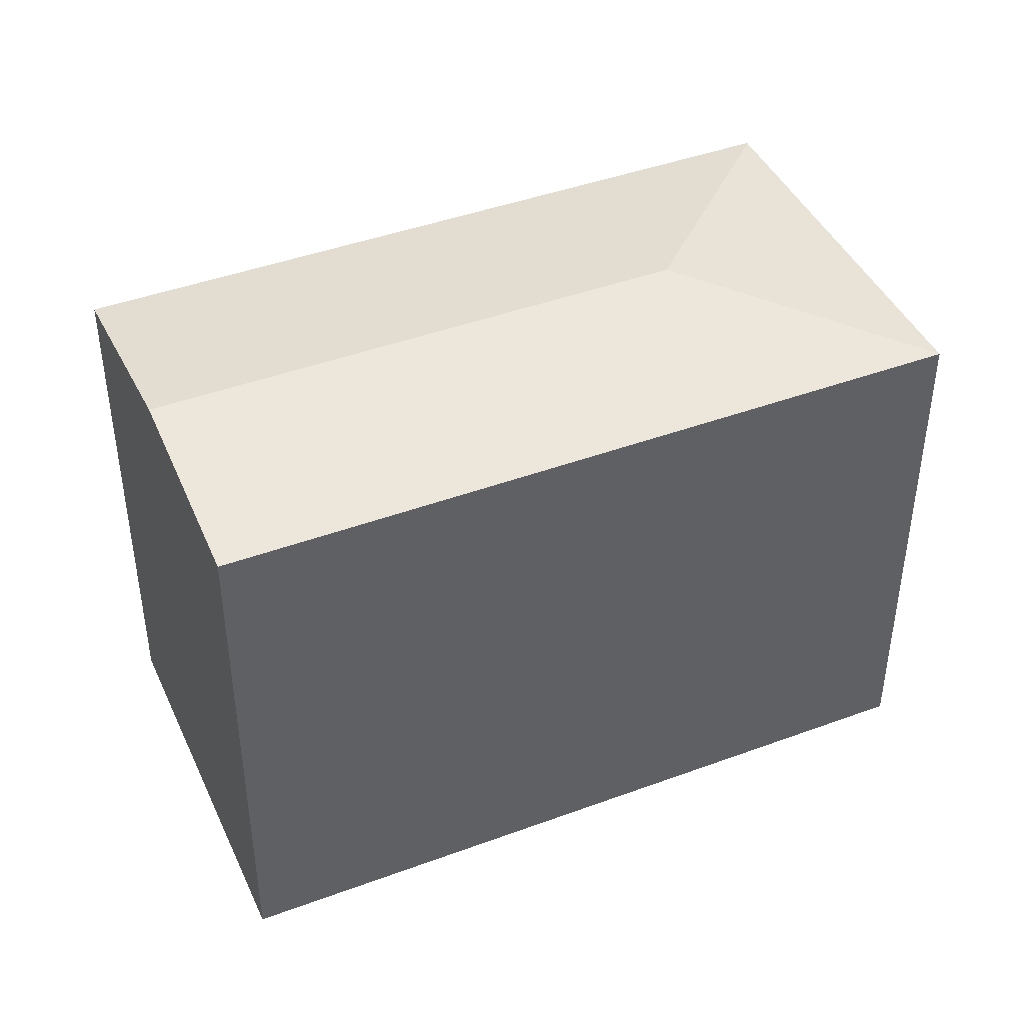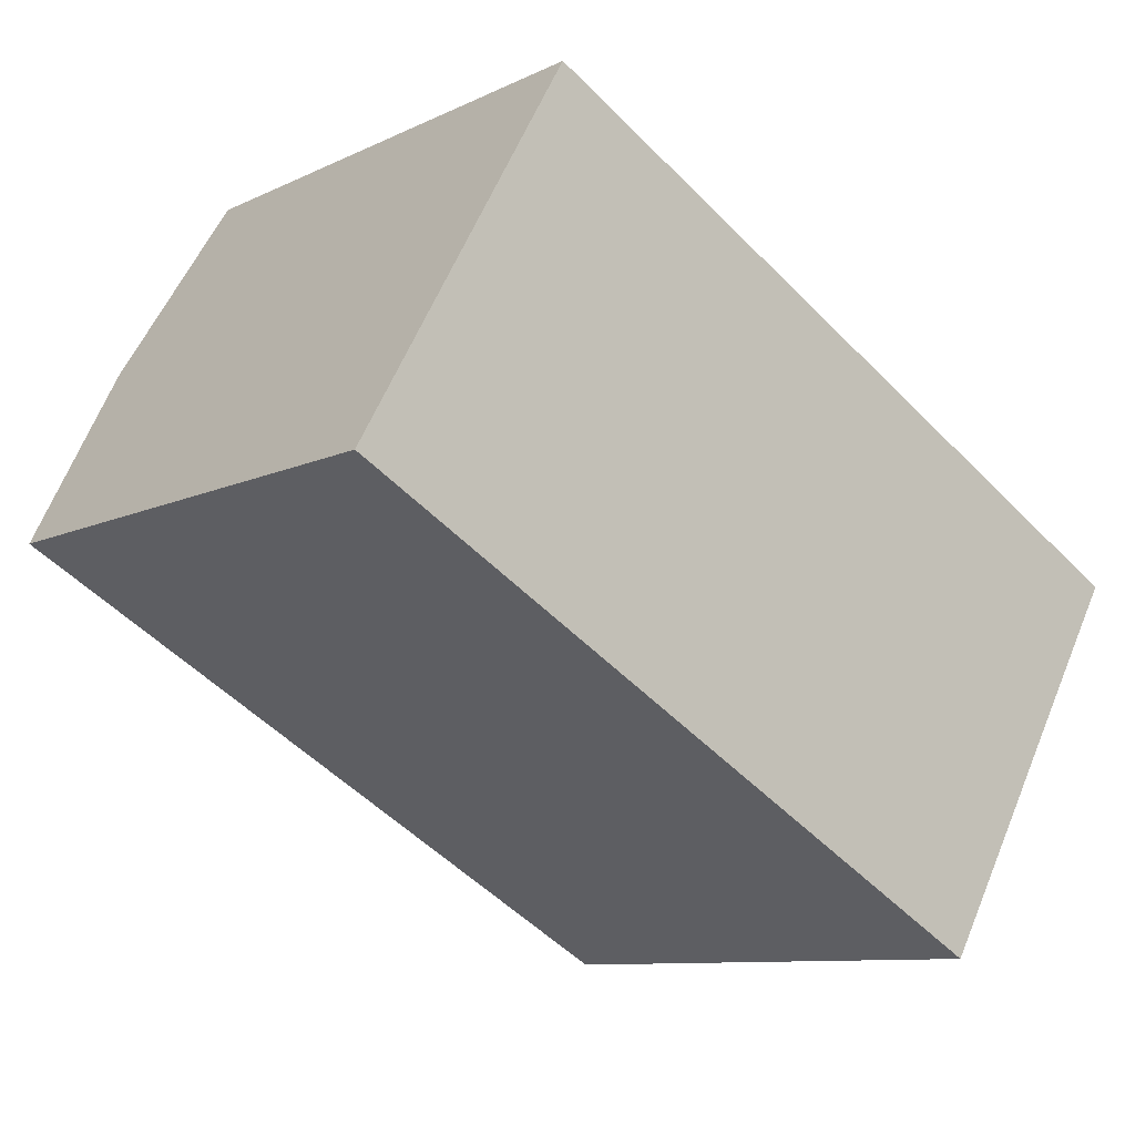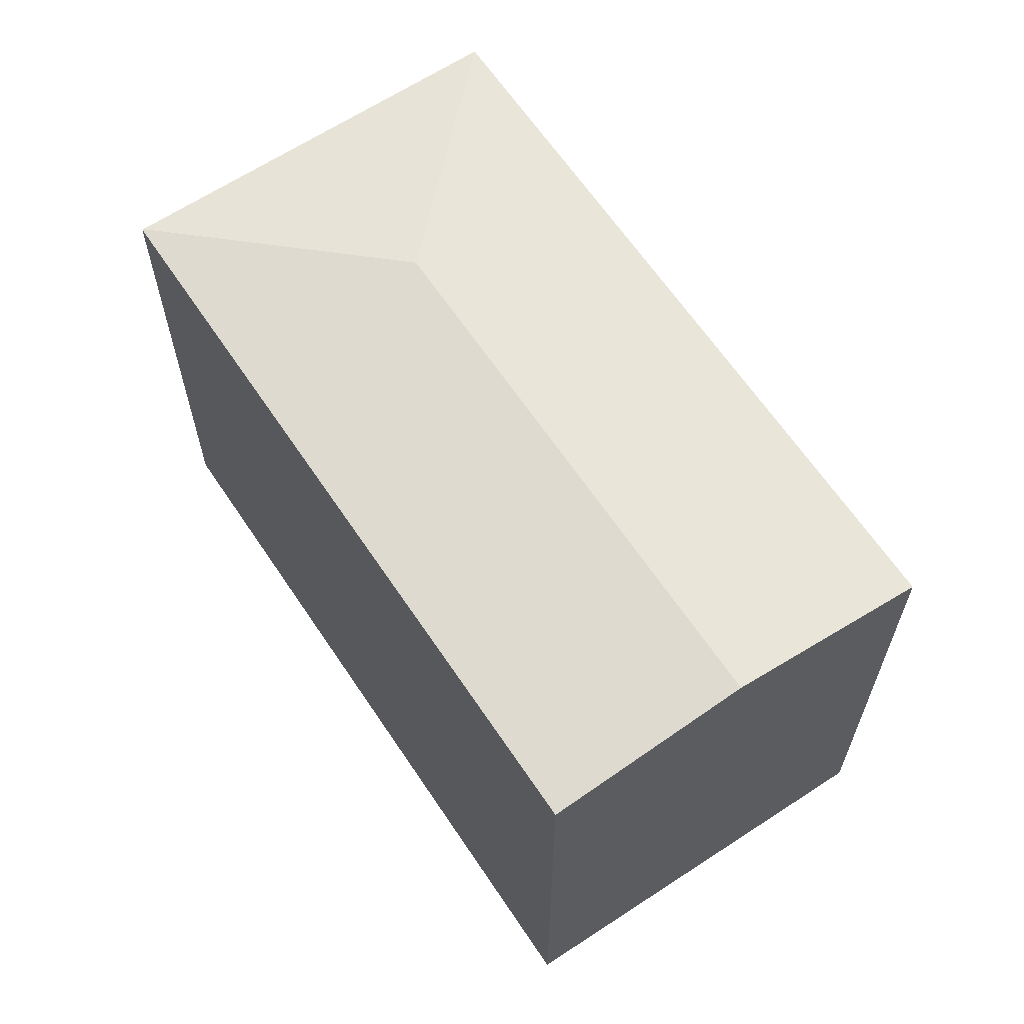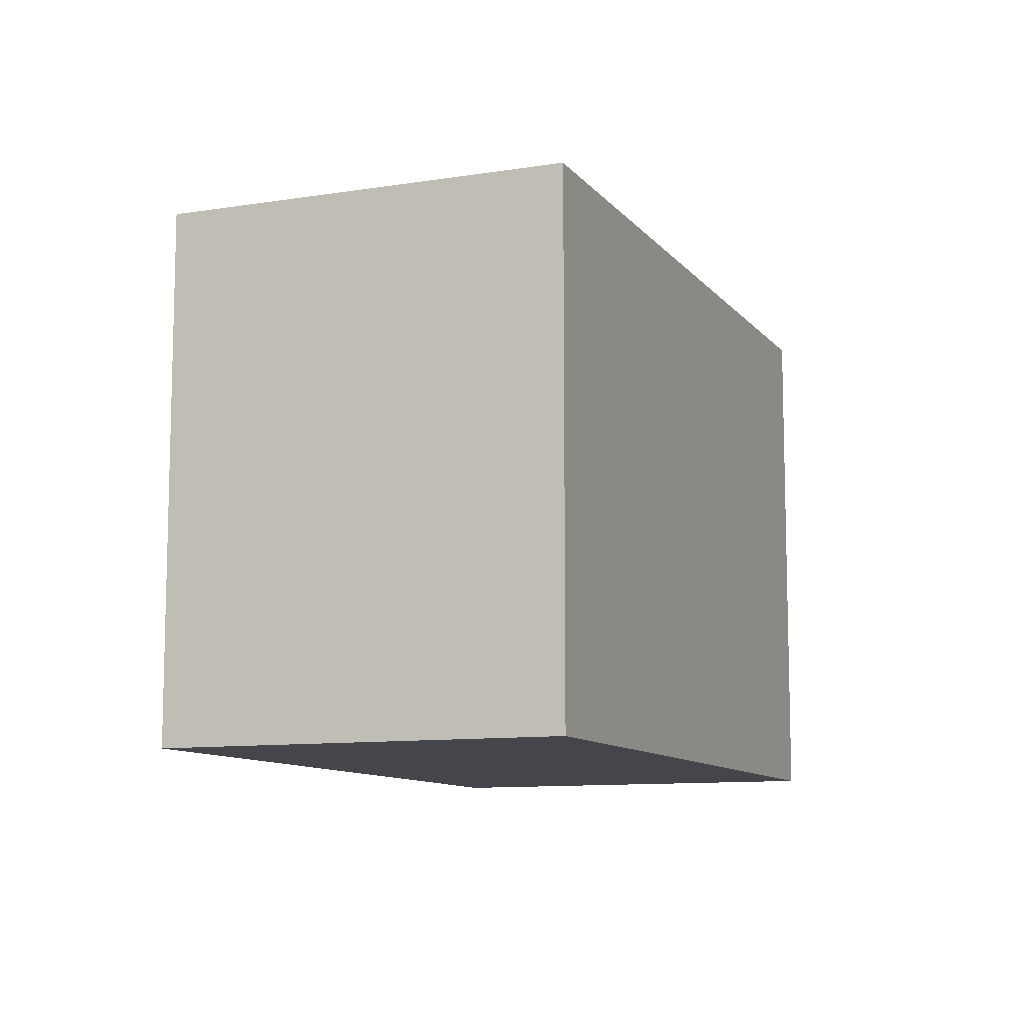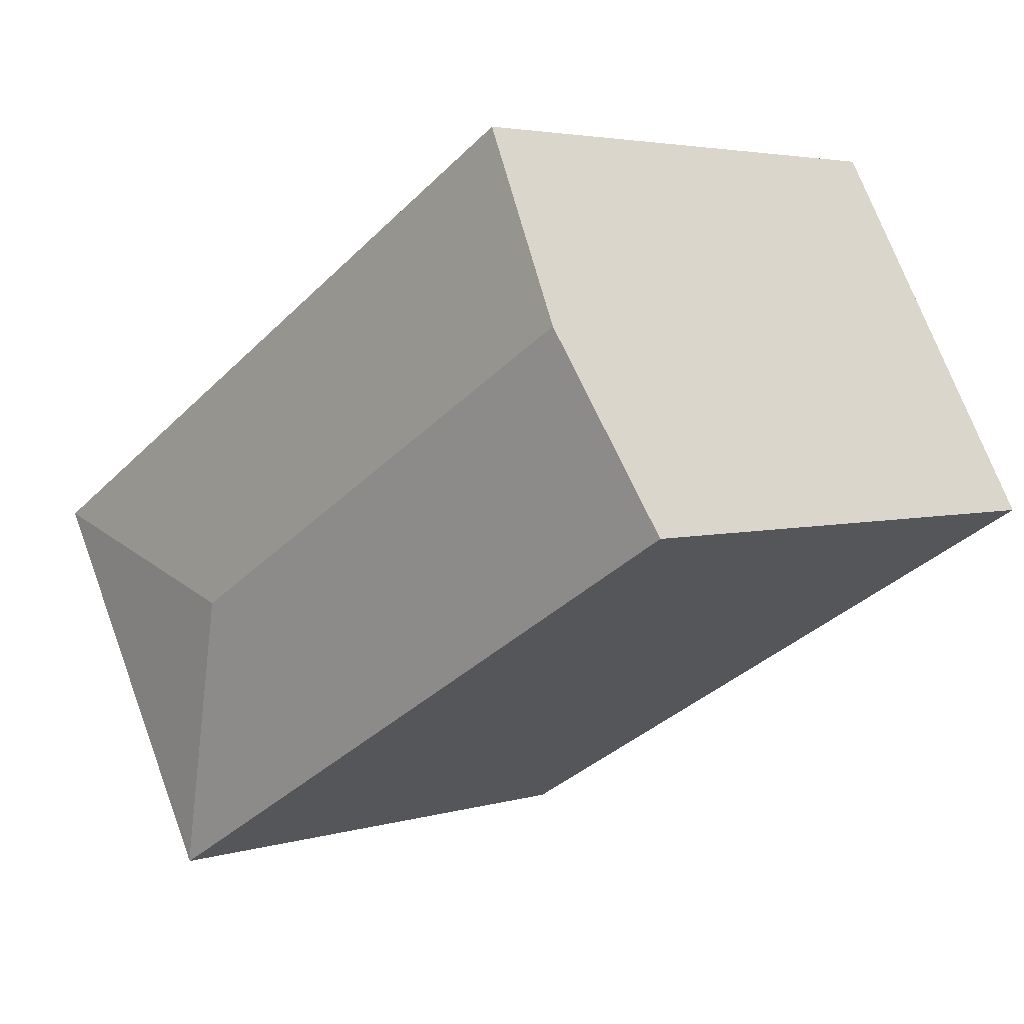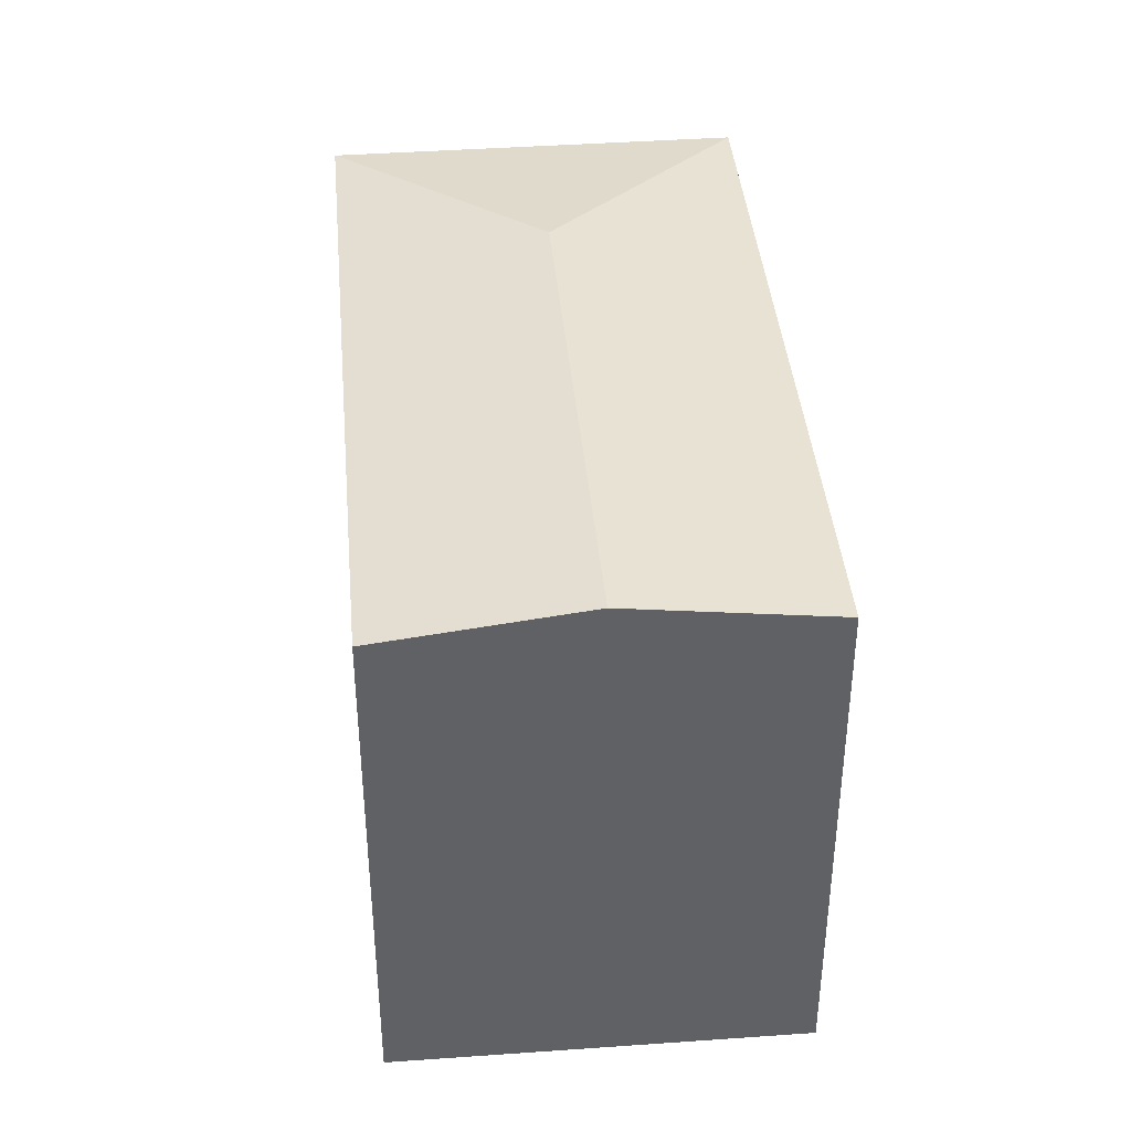
<metadata>
{"format":"obj","ext":"obj","renderer":"f3d","projection":"perspective","resolution":1024,"background":"white","views":[{"elev":43.2,"azim":6.1,"up":"+Y"},{"elev":-9.5,"azim":-38.9,"up":"+Z"},{"elev":63.9,"azim":-94.0,"up":"+Y"},{"elev":-10.1,"azim":141.9,"up":"+Y"},{"elev":3.8,"azim":-134.7,"up":"+Z"},{"elev":40.4,"azim":-65.4,"up":"+Y"}]}
</metadata>
<code>
v  12.89 14.43 5.544
v  5.072 14.54 8.952
v  5.524 14.43 9.749
v  2.762 15.13 4.875
v  15.89 15.13 -2.624
v  15.25 14.43 4.195
v  23.53 14.43 -0.534
v  17.98 14.43 -10.24
v  17.97 14.43 -10.26
v  0 14.43 8.833e-16
v  5.524 -5.97e-16 9.749
v  5.072 -5.482e-16 8.952
v  2.762 -2.985e-16 4.875
v  0 0 0
v  12.89 -3.395e-16 5.544
v  23.53 3.27e-17 -0.534
v  15.25 -2.569e-16 4.195
v  17.97 6.285e-16 -10.26
v  17.98 6.271e-16 -10.24
g defaultobject
f 1 2 3
f 2 1 4
f 4 1 5
f 5 1 6
f 5 6 7
f 5 7 8
f 5 8 9
f 10 5 9
f 5 10 4
f 2 11 3
f 11 2 4
f 11 4 10
f 11 10 12
f 12 10 13
f 13 10 14
f 11 1 3
f 1 11 6
f 6 11 7
f 7 11 15
f 7 15 16
f 16 15 17
f 16 8 7
f 8 16 9
f 9 16 18
f 18 16 19
f 18 10 9
f 10 18 14
f 17 19 16
f 19 17 18
f 18 17 14
f 14 17 15
f 14 15 11
f 14 11 12
f 14 12 13

</code>
